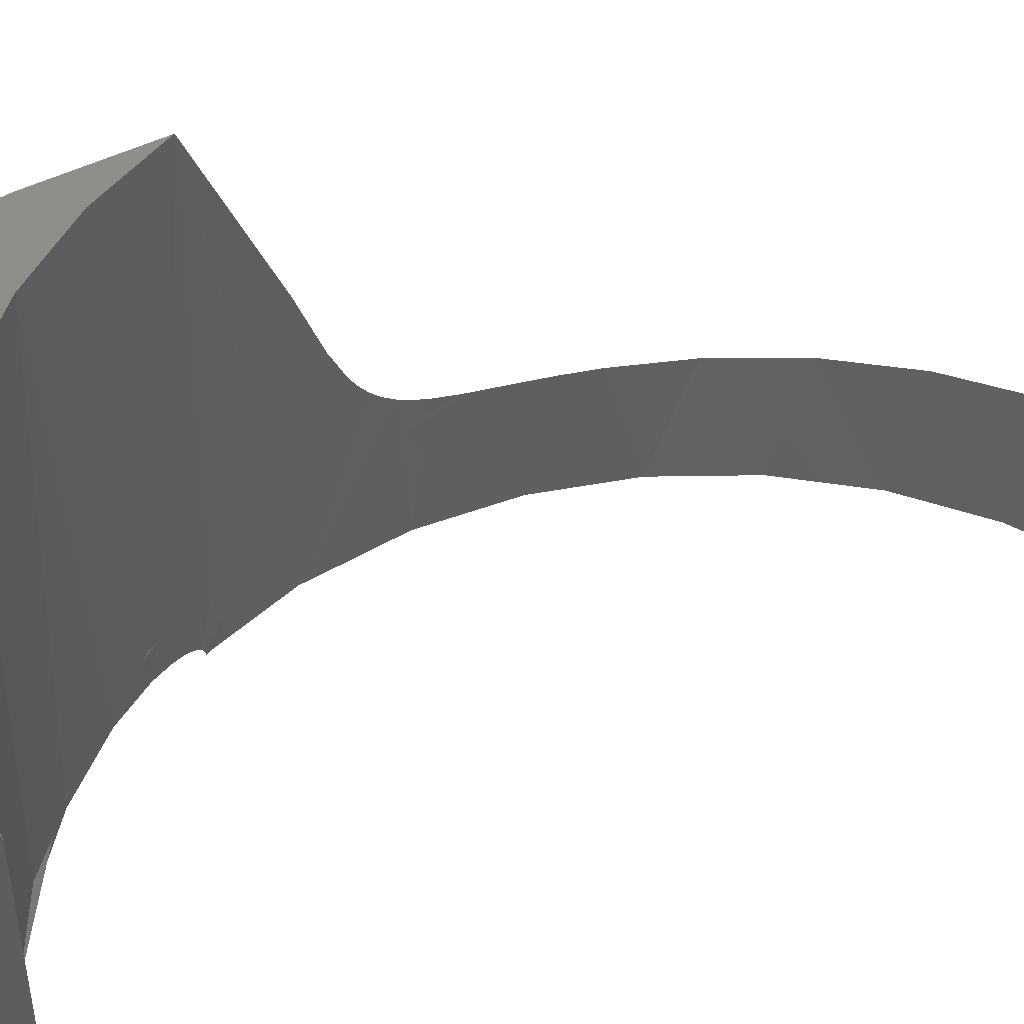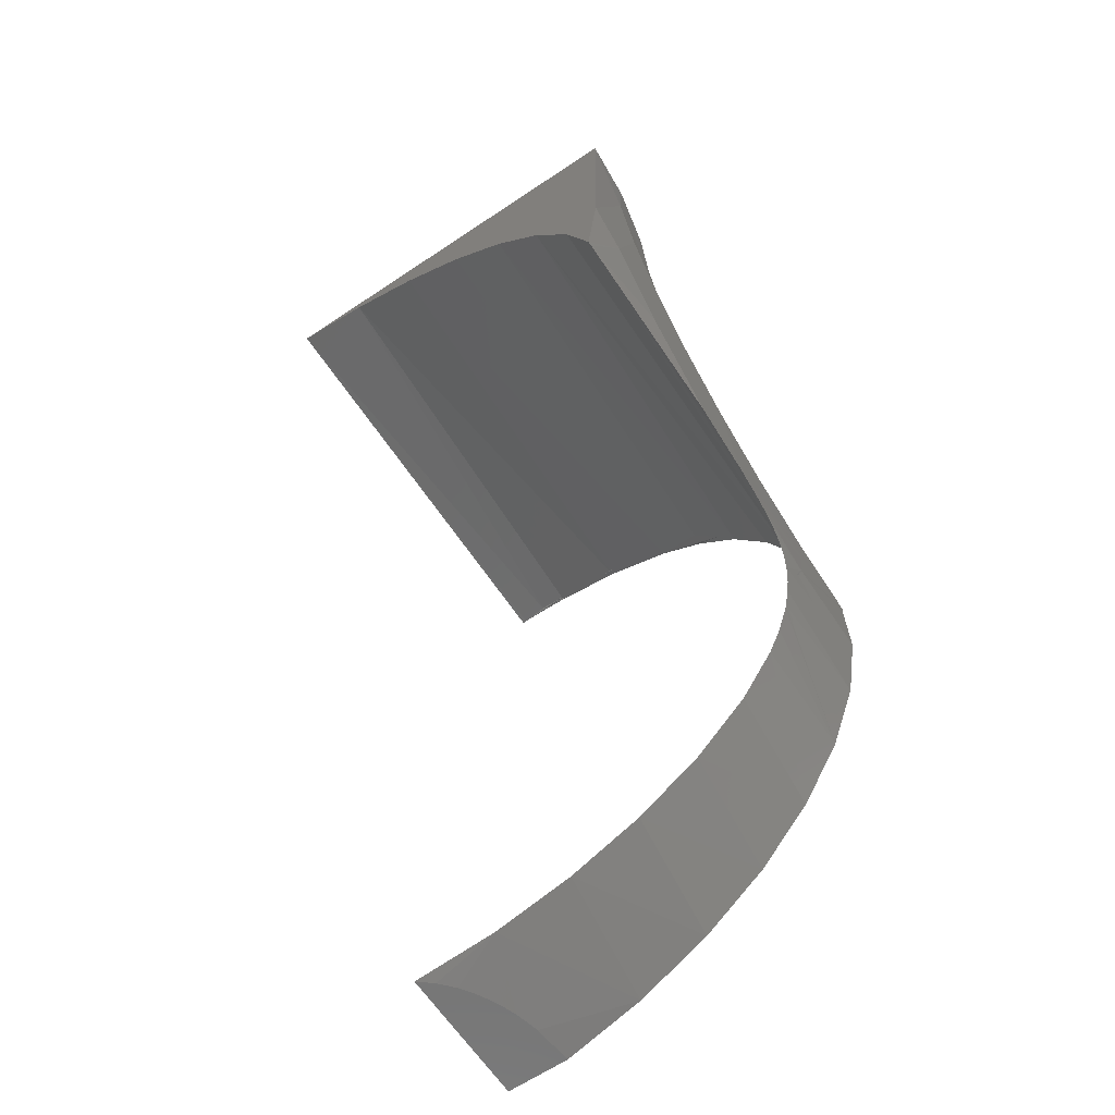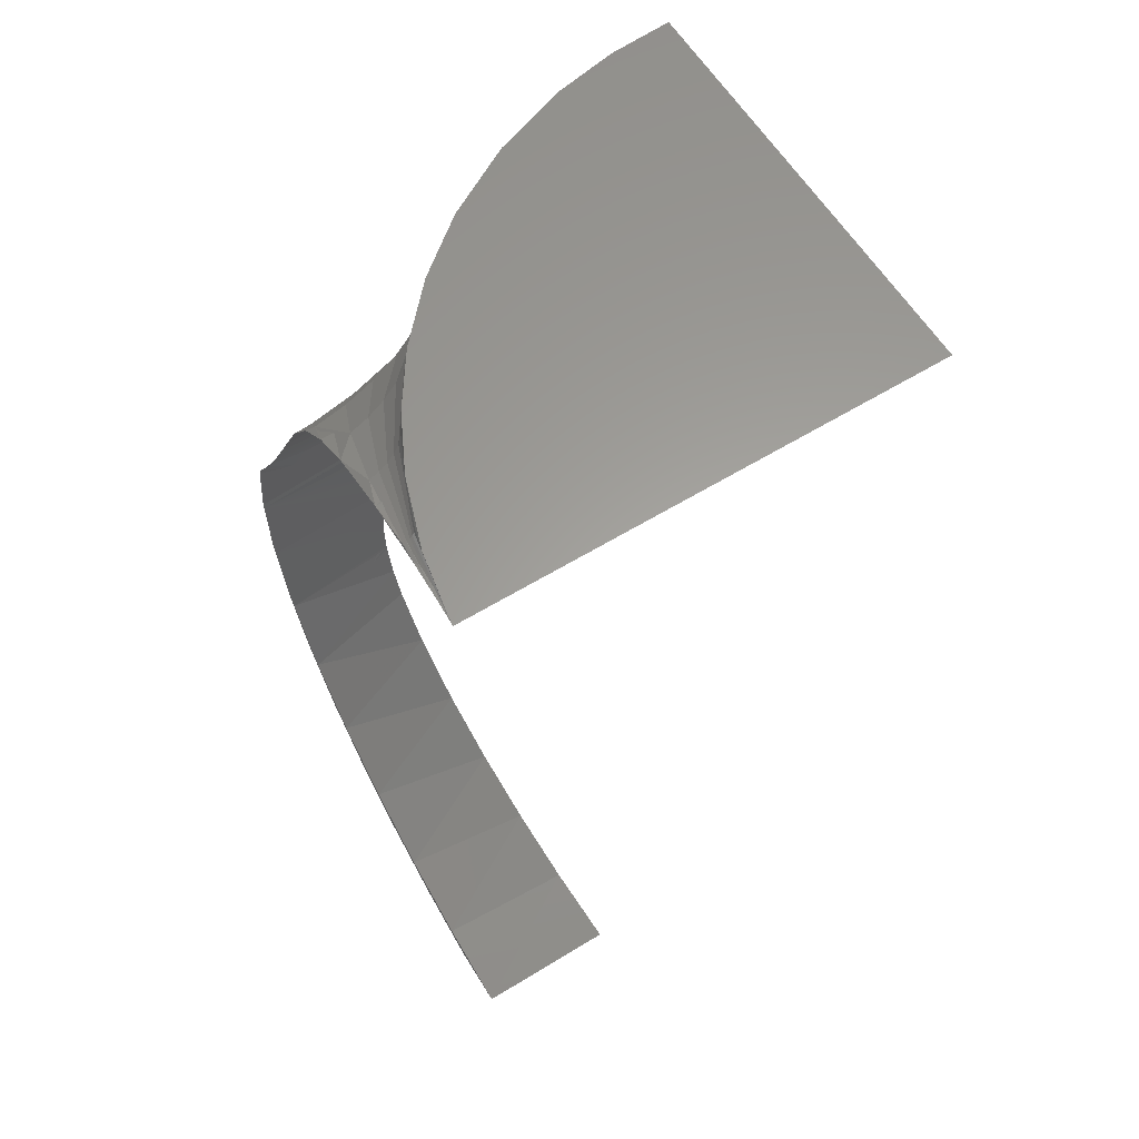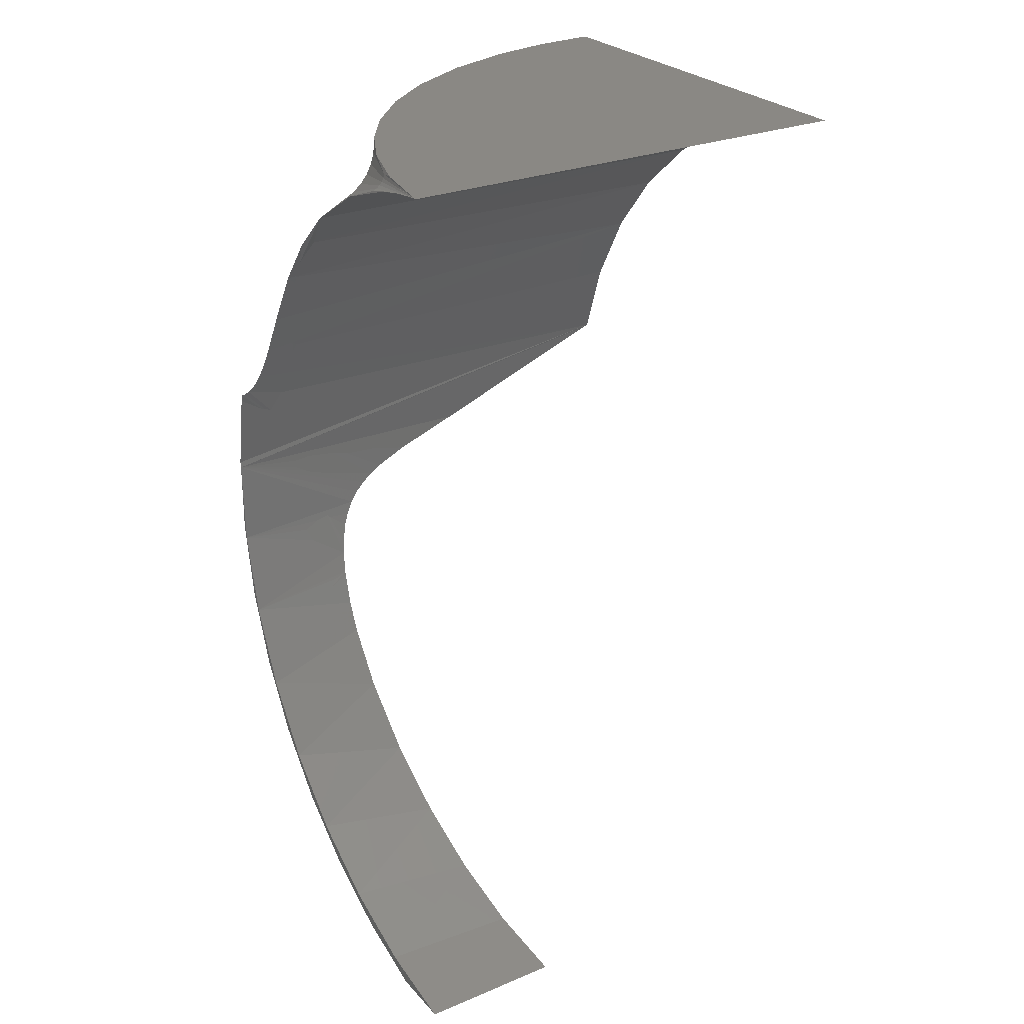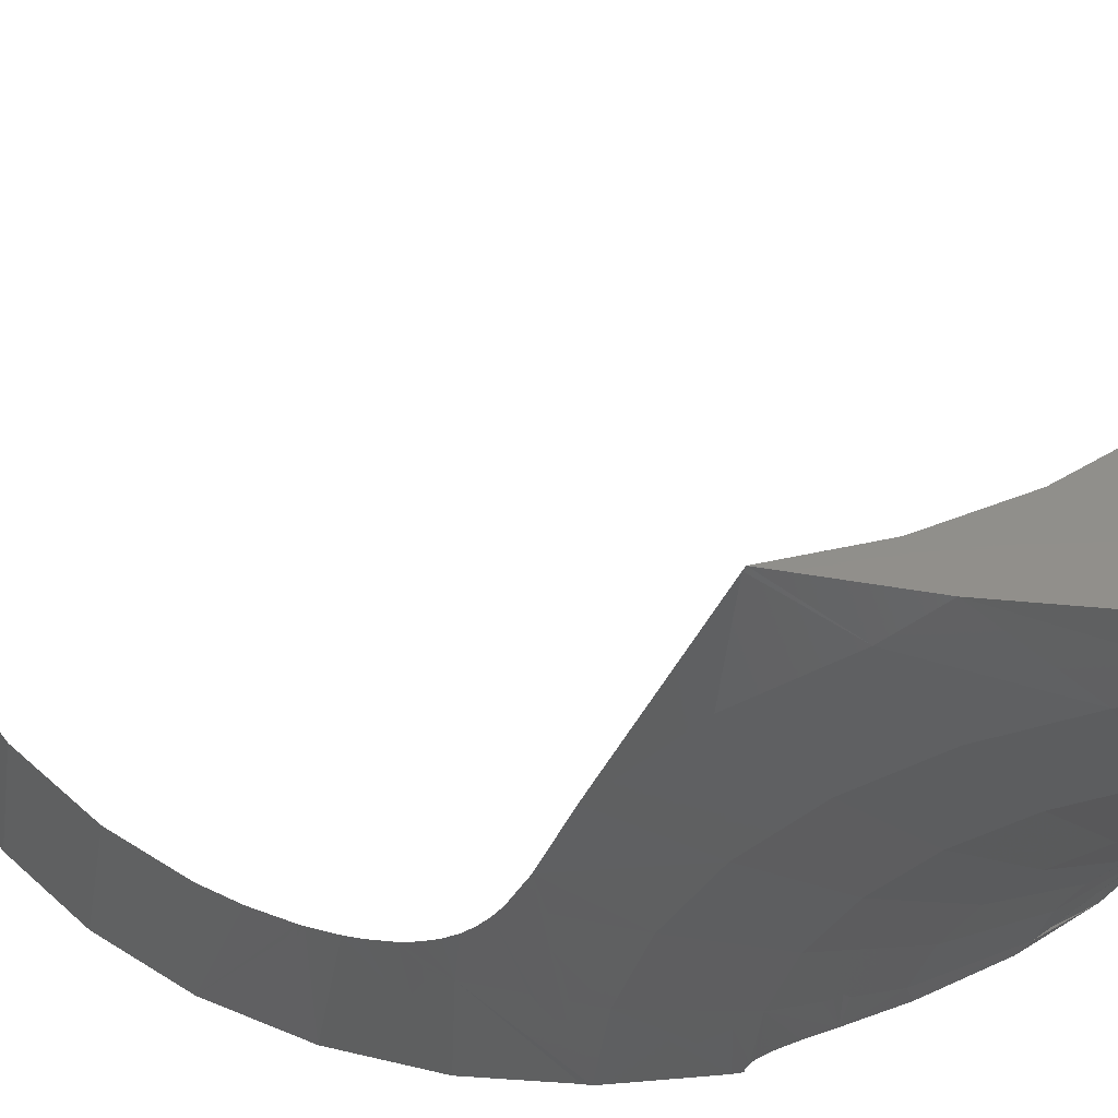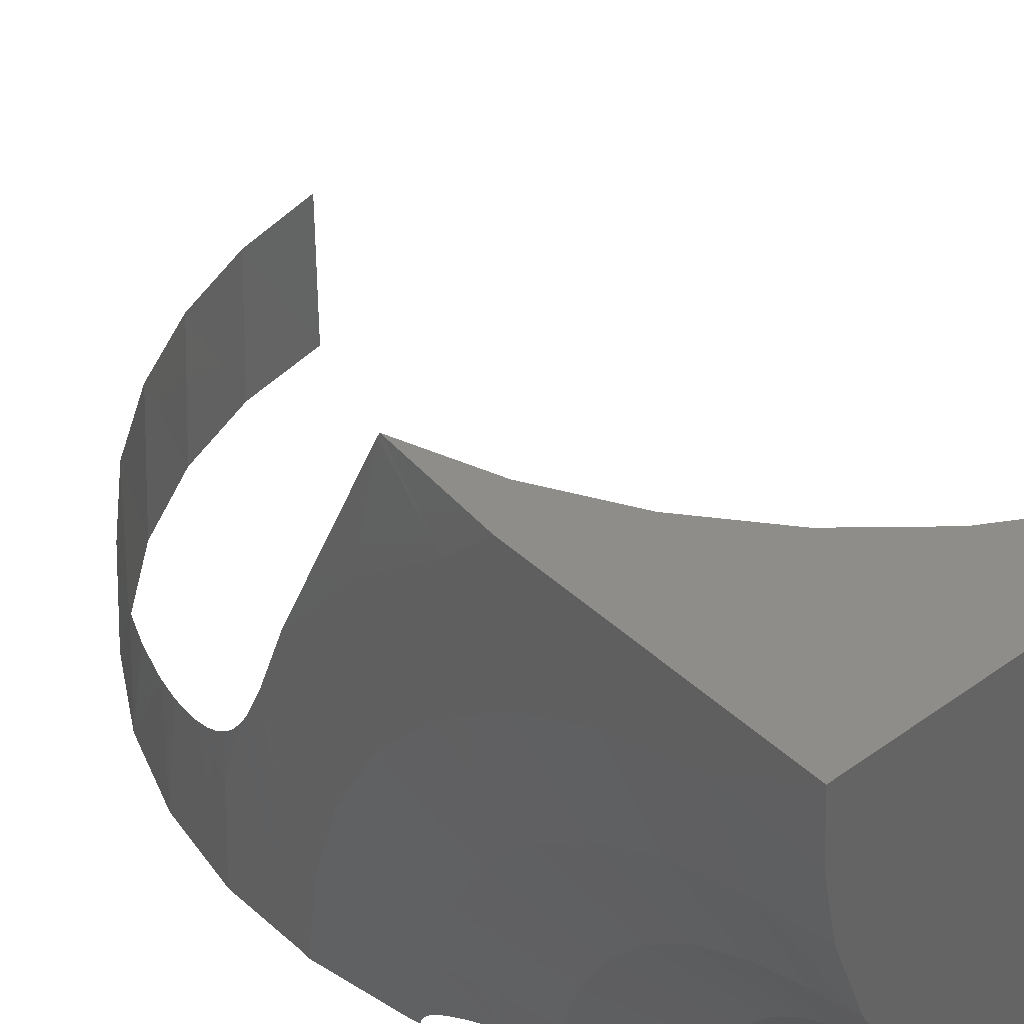
<metadata>
{"format":"stl","ext":"stl","renderer":"f3d","projection":"perspective","resolution":1024,"background":"white","views":[{"elev":47.0,"azim":-125.7,"up":"+Z"},{"elev":-64.8,"azim":33.9,"up":"+Y"},{"elev":61.3,"azim":-121.8,"up":"+Y"},{"elev":27.1,"azim":-122.5,"up":"+Y"},{"elev":49.5,"azim":95.0,"up":"+Z"},{"elev":39.9,"azim":138.2,"up":"+Z"}]}
</metadata>
<code>
# stl→obj: 133 verts, 262 faces
v -0.2598 0.25 0.25
v -0.2619 0.1186 0.25
v -0.261 0.206 0.2212
v -0.2678 0.06228 0.25
v -0.261 0.0975 0.2282
v -0.2675 0.06126 0.248
v -0.2705 -0.06633 0.06292
v -0.2684 -0.06503 0
v -0.2674 -0.05452 0.0641
v -0.4503 -0.2437 0
v -0.4082 -0.2292 0
v -0.4523 -0.2437 0.02224
v -0.3659 0.206 0.009196
v -0.3507 0.1977 0.02166
v -0.3163 0.1604 0.01783
v -0.3374 0.1825 0.01189
v -0.466 0.2475 0.001386
v -0.4364 0.2406 0.003878
v -0.4496 0.2441 0.002431
v -0.261 0.04165 0.0863
v -0.2606 0.004869 0.1128
v -0.2607 -0.003252 0.09575
v -0.2611 0.01833 0.1481
v -0.261 0.05591 0.1941
v -0.261 0.06249 0.1253
v -0.261 0.1637 0.2083
v -0.2836 0.25 0.1433
v -0.2688 0.25 0.1835
v -0.2705 0.2154 0.1741
v -0.2892 0.2242 0.1296
v -0.3051 0.25 0.1061
v -0.3163 0.2322 0.08963
v -0.3289 0.25 0.07697
v -0.3507 0.239 0.05551
v -0.3568 0.25 0.0517
v -0.3836 0.25 0.03352
v -0.3913 0.2443 0.02861
v -0.4125 0.25 0.01892
v -0.4364 0.248 0.009939
v -0.4477 0.25 0.006901
v -0.4002 -0.22 0.07191
v -0.3694 -0.2074 0
v -0.3631 -0.1977 0.06906
v -0.335 -0.1792 0
v -0.3302 -0.1691 0.06622
v -0.3061 -0.1453 0
v -0.2772 -0.08602 0.06222
v -0.2844 -0.1028 0.06236
v -0.2837 -0.1068 0
v -0.2712 -0.06856 0.06278
v -0.2803 0.09997 0.01414
v -0.2915 0.1229 0.01525
v -0.2892 0.1204 0.02579
v -0.3125 0.155 0.01416
v -0.3913 0.223 0.01116
v -0.4077 0.2297 0.00554
v -0.4844 0.25 0
v -0.4364 0.2461 0.009362
v -0.482 0.2498 0.0004052
v -0.4364 0.2444 0.008426
v -0.4364 0.2428 0.007165
v -0.4364 0.2416 0.00563
v -0.4409 -0.2355 0.07471
v -0.4844 -0.2437 0.07746
v -0.4766 -0.2437 0.07102
v -0.4696 -0.2437 0.06316
v -0.4636 -0.2437 0.05402
v -0.4587 -0.2437 0.04391
v -0.4556 -0.2437 0.03518
v -0.261 0.02882 0.044
v -0.2608 -0.007278 0.08929
v -0.261 -0.01921 0.05355
v -0.2609 0.02334 0
v -0.269 0.06711 0
v -0.2701 0.07105 0
v -0.2702 0.0713 0.002012
v -0.2705 0.07259 0.004289
v -0.2705 0.07594 0.03462
v -0.2709 0.0738 0.005716
v -0.2715 0.07569 0.007204
v -0.2724 0.07857 0.008965
v -0.2734 0.08174 0.01028
v -0.2757 0.08834 0.01224
v -0.2611 -0.01196 0.08329
v -0.2614 -0.01714 0.07822
v -0.262 -0.02297 0.07398
v -0.2628 -0.02977 0.07042
v -0.2639 -0.0369 0.06778
v -0.2658 -0.04744 0.06522
v -0.2607 -0.02118 0
v -0.2612 0.02005 0
v -0.2621 0.25 0.2165
v -0.3024 -0.1347 0.0637
v -0.2705 0.08604 0.06792
v -0.2892 0.1279 0.05059
v -0.3163 0.1656 0.03497
v -0.2705 0.1024 0.0986
v -0.2892 0.1401 0.07344
v -0.3163 0.174 0.05077
v -0.3507 0.2029 0.03145
v -0.3913 0.2257 0.01621
v -0.3913 0.2294 0.02063
v -0.3507 0.21 0.04002
v -0.3163 0.1854 0.06462
v -0.2892 0.1565 0.09347
v -0.2705 0.1245 0.1255
v -0.261 0.09054 0.1595
v -0.3913 0.2338 0.02426
v -0.3507 0.2186 0.04706
v -0.3163 0.1992 0.07598
v -0.2892 0.1766 0.1099
v -0.2705 0.1514 0.1476
v -0.261 0.1247 0.1875
v -0.3913 0.2388 0.02695
v -0.3507 0.2283 0.05229
v -0.3163 0.215 0.08443
v -0.2892 0.1994 0.1221
v -0.2705 0.1821 0.164
v -0.4844 0.25 0.25
v -0.3029 0.1417 0.25
v -0.2819 0.1035 0.25
v -0.4415 0.2419 0.25
v -0.4008 0.2265 0.25
v -0.3633 0.2041 0.25
v -0.3304 0.1756 0.25
v -0.4844 -0.2437 0
v -0.4376 -0.2345 0
v -0.2625 -0.02764 0
v -0.273 -0.07419 0
v -0.2921 -0.1179 0
v -0.3193 -0.1571 0
v -0.3535 -0.1904 0
v -0.3934 -0.2165 0
f 1 2 3
f 4 5 2
f 4 6 5
f 7 8 9
f 10 11 12
f 13 14 15
f 13 15 16
f 17 18 19
f 20 21 22
f 6 23 24
f 23 25 24
f 26 2 5
f 27 28 29
f 29 30 27
f 31 27 30
f 30 32 31
f 33 31 32
f 32 34 33
f 33 34 35
f 36 35 34
f 34 37 36
f 38 36 37
f 37 39 38
f 38 39 40
f 41 11 42
f 41 42 43
f 43 42 44
f 43 44 45
f 45 44 46
f 47 48 49
f 49 50 47
f 7 50 49
f 49 8 7
f 51 52 53
f 53 52 54
f 53 54 15
f 16 15 54
f 14 13 55
f 13 56 55
f 18 55 56
f 56 19 18
f 57 40 39
f 57 39 58
f 57 58 59
f 59 58 60
f 59 60 61
f 59 61 62
f 59 62 17
f 63 64 65
f 63 65 66
f 63 66 67
f 63 67 68
f 63 68 69
f 63 69 12
f 63 12 11
f 63 11 41
f 70 20 22
f 70 22 71
f 70 71 72
f 70 72 73
f 70 73 74
f 70 74 75
f 70 75 76
f 70 76 77
f 70 77 78
f 78 77 79
f 78 79 80
f 78 80 81
f 78 81 82
f 78 82 83
f 78 83 51
f 78 51 53
f 72 71 84
f 72 84 85
f 72 85 86
f 72 86 87
f 72 87 88
f 72 88 89
f 72 89 9
f 72 9 8
f 72 8 90
f 72 90 91
f 72 91 73
f 29 28 3
f 3 28 92
f 3 92 1
f 49 48 46
f 46 48 93
f 46 93 45
f 20 70 94
f 94 70 78
f 94 78 95
f 95 78 53
f 95 53 96
f 96 53 15
f 96 15 14
f 23 21 25
f 25 21 20
f 25 20 97
f 97 20 94
f 97 94 98
f 98 94 95
f 98 95 99
f 99 95 96
f 99 96 100
f 100 96 14
f 100 14 101
f 101 14 55
f 101 55 62
f 62 55 18
f 62 18 17
f 62 61 101
f 101 61 102
f 101 102 100
f 100 102 103
f 100 103 99
f 99 103 104
f 99 104 98
f 98 104 105
f 98 105 97
f 97 105 106
f 97 106 25
f 25 106 107
f 25 107 24
f 61 60 102
f 102 60 108
f 102 108 103
f 103 108 109
f 103 109 104
f 104 109 110
f 104 110 105
f 105 110 111
f 105 111 106
f 106 111 112
f 106 112 107
f 107 112 113
f 107 113 24
f 24 113 5
f 24 5 6
f 60 58 108
f 108 58 114
f 108 114 109
f 109 114 115
f 109 115 110
f 110 115 116
f 110 116 111
f 111 116 117
f 111 117 112
f 112 117 118
f 112 118 113
f 113 118 26
f 113 26 5
f 58 39 114
f 114 39 37
f 114 37 115
f 115 37 34
f 115 34 116
f 116 34 32
f 116 32 117
f 117 32 30
f 117 30 118
f 118 30 29
f 118 29 26
f 26 29 3
f 26 3 2
f 119 1 92
f 119 92 28
f 119 28 27
f 119 27 31
f 119 31 33
f 119 33 35
f 119 35 36
f 119 36 38
f 119 38 40
f 119 40 57
f 120 121 2
f 4 2 121
f 1 119 122
f 1 122 123
f 1 123 124
f 1 124 125
f 1 125 120
f 1 120 2
f 126 127 10
f 127 11 10
f 128 91 90
f 8 128 90
f 8 129 128
f 129 8 49
f 49 130 129
f 130 49 46
f 46 131 130
f 131 46 44
f 44 132 131
f 132 44 42
f 42 133 132
f 133 42 11
f 11 127 133
f 50 7 129
f 91 4 73
f 74 73 4
f 17 19 122
f 122 19 56
f 56 123 122
f 123 56 13
f 13 124 123
f 54 120 125
f 76 75 74
f 9 129 7
f 93 48 130
f 131 93 130
f 131 45 93
f 45 131 132
f 132 43 45
f 43 132 133
f 133 41 43
f 41 133 127
f 4 121 51
f 4 51 83
f 4 83 82
f 4 82 81
f 4 81 80
f 4 80 79
f 4 79 77
f 4 77 76
f 4 76 74
f 4 91 6
f 91 128 86
f 91 86 85
f 91 85 84
f 91 84 71
f 91 71 22
f 91 22 21
f 91 21 23
f 91 23 6
f 128 129 9
f 128 9 89
f 128 89 88
f 128 88 87
f 128 87 86
f 57 59 119
f 119 59 17
f 119 17 122
f 54 125 16
f 16 125 124
f 16 124 13
f 54 52 120
f 120 52 51
f 120 51 121
f 50 129 47
f 47 129 130
f 47 130 48
f 41 127 63
f 63 127 126
f 63 126 64
f 126 10 12
f 126 12 69
f 126 69 68
f 126 68 67
f 126 67 66
f 126 66 65
f 126 65 64

</code>
